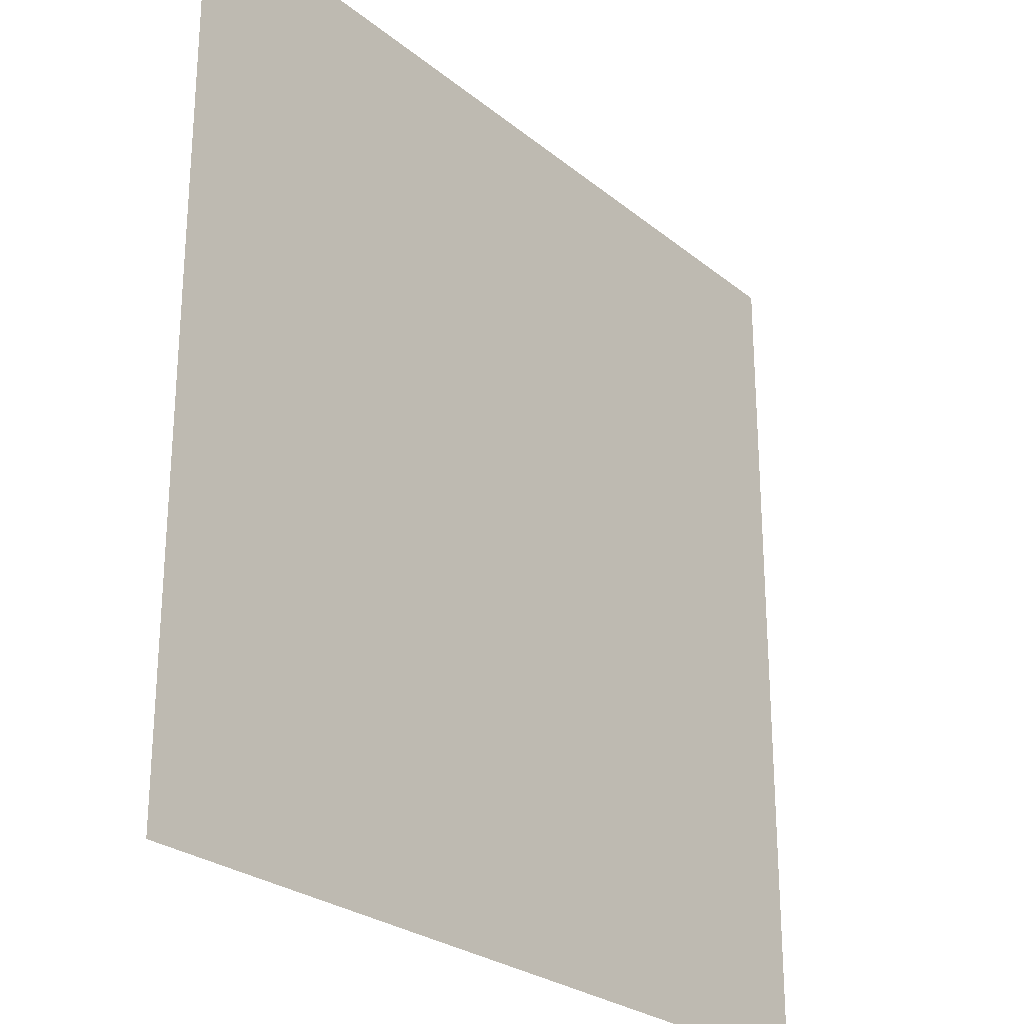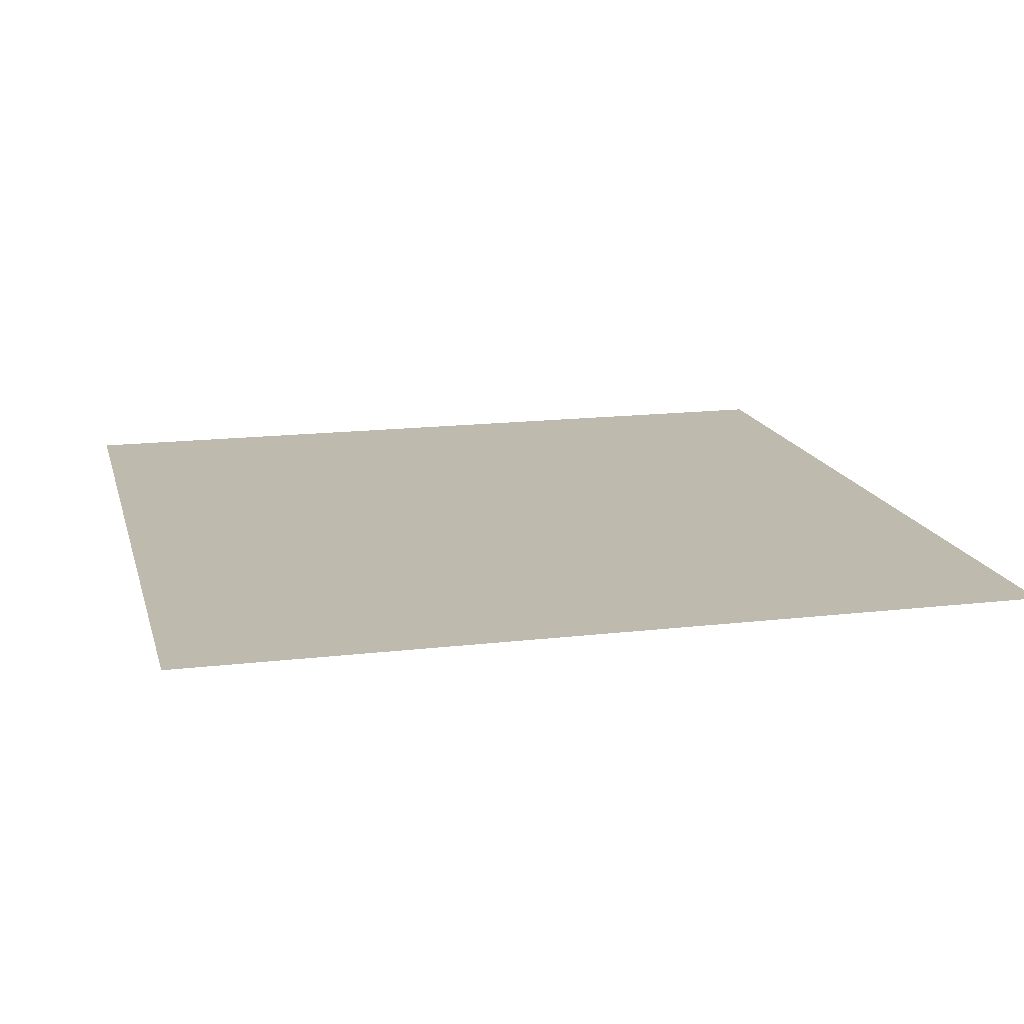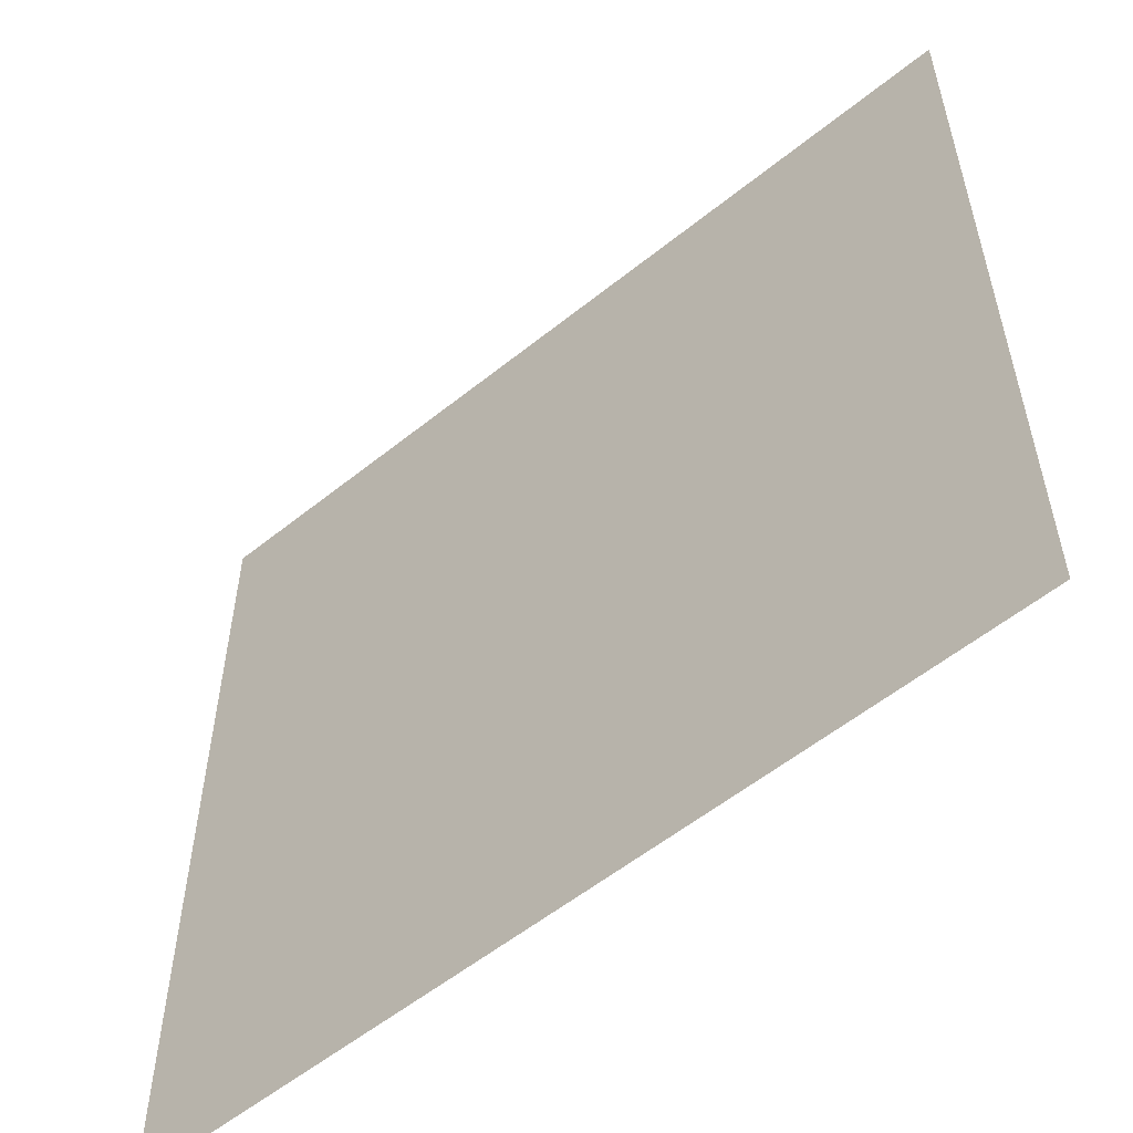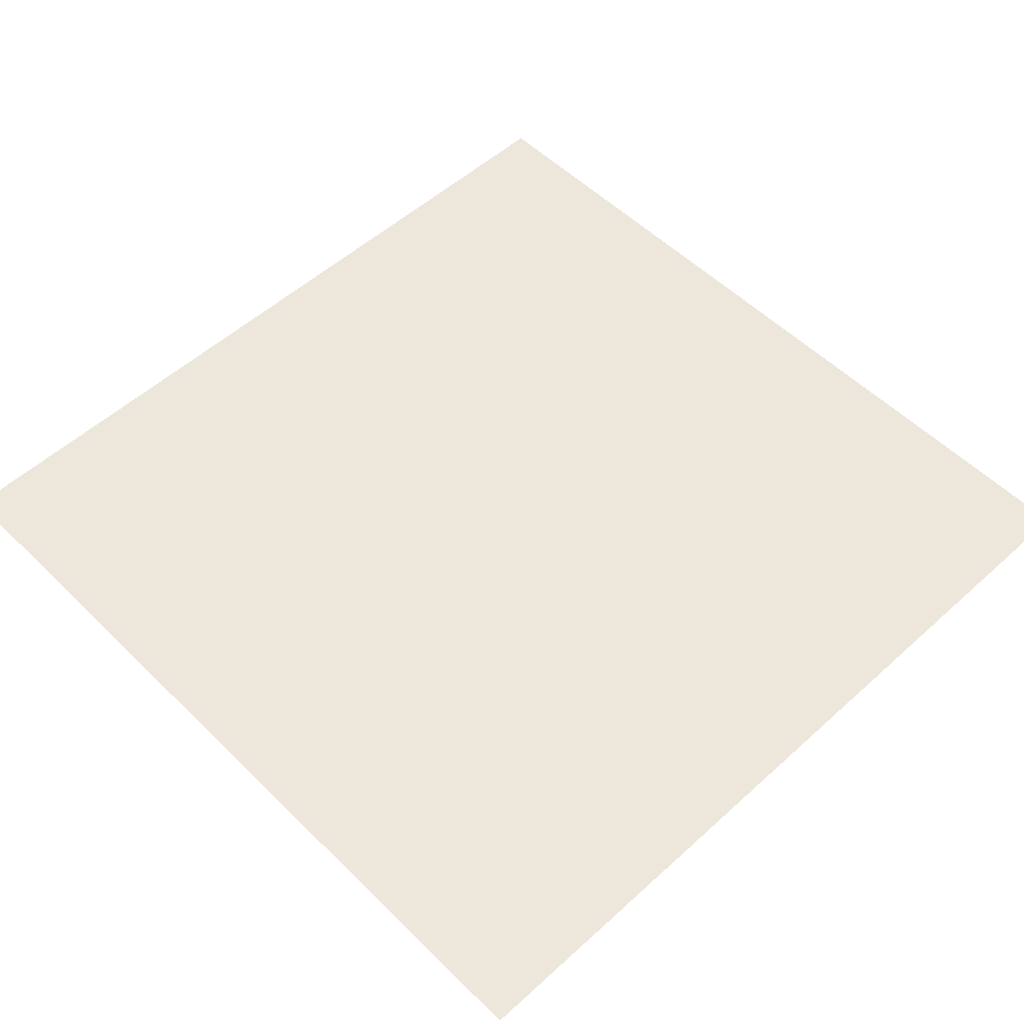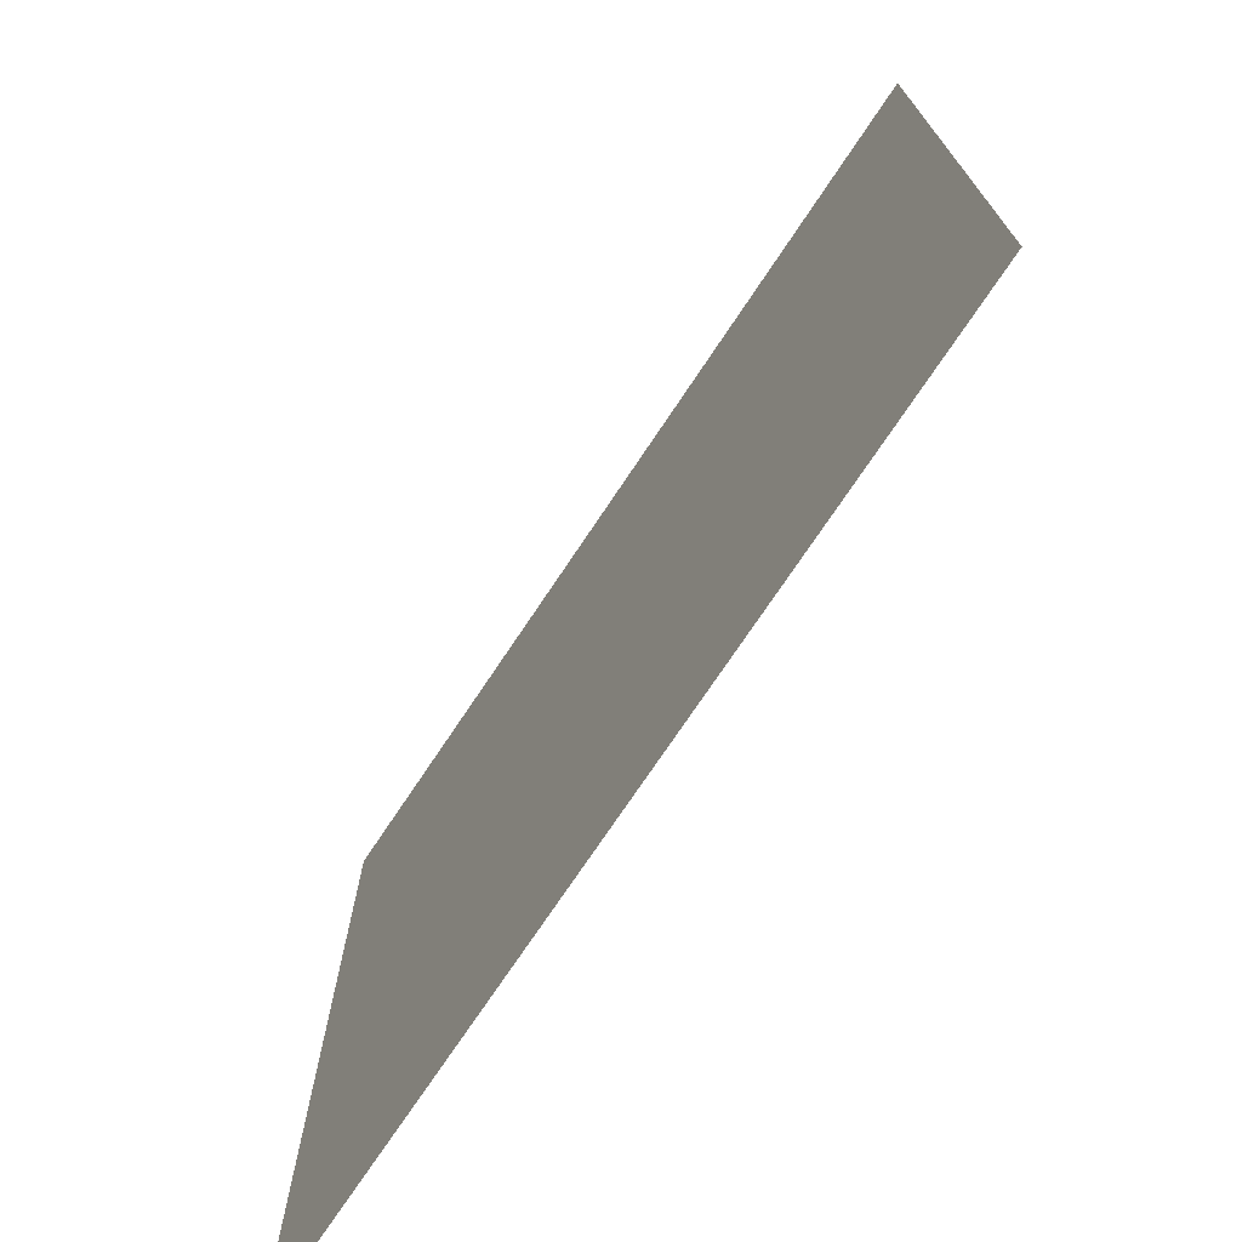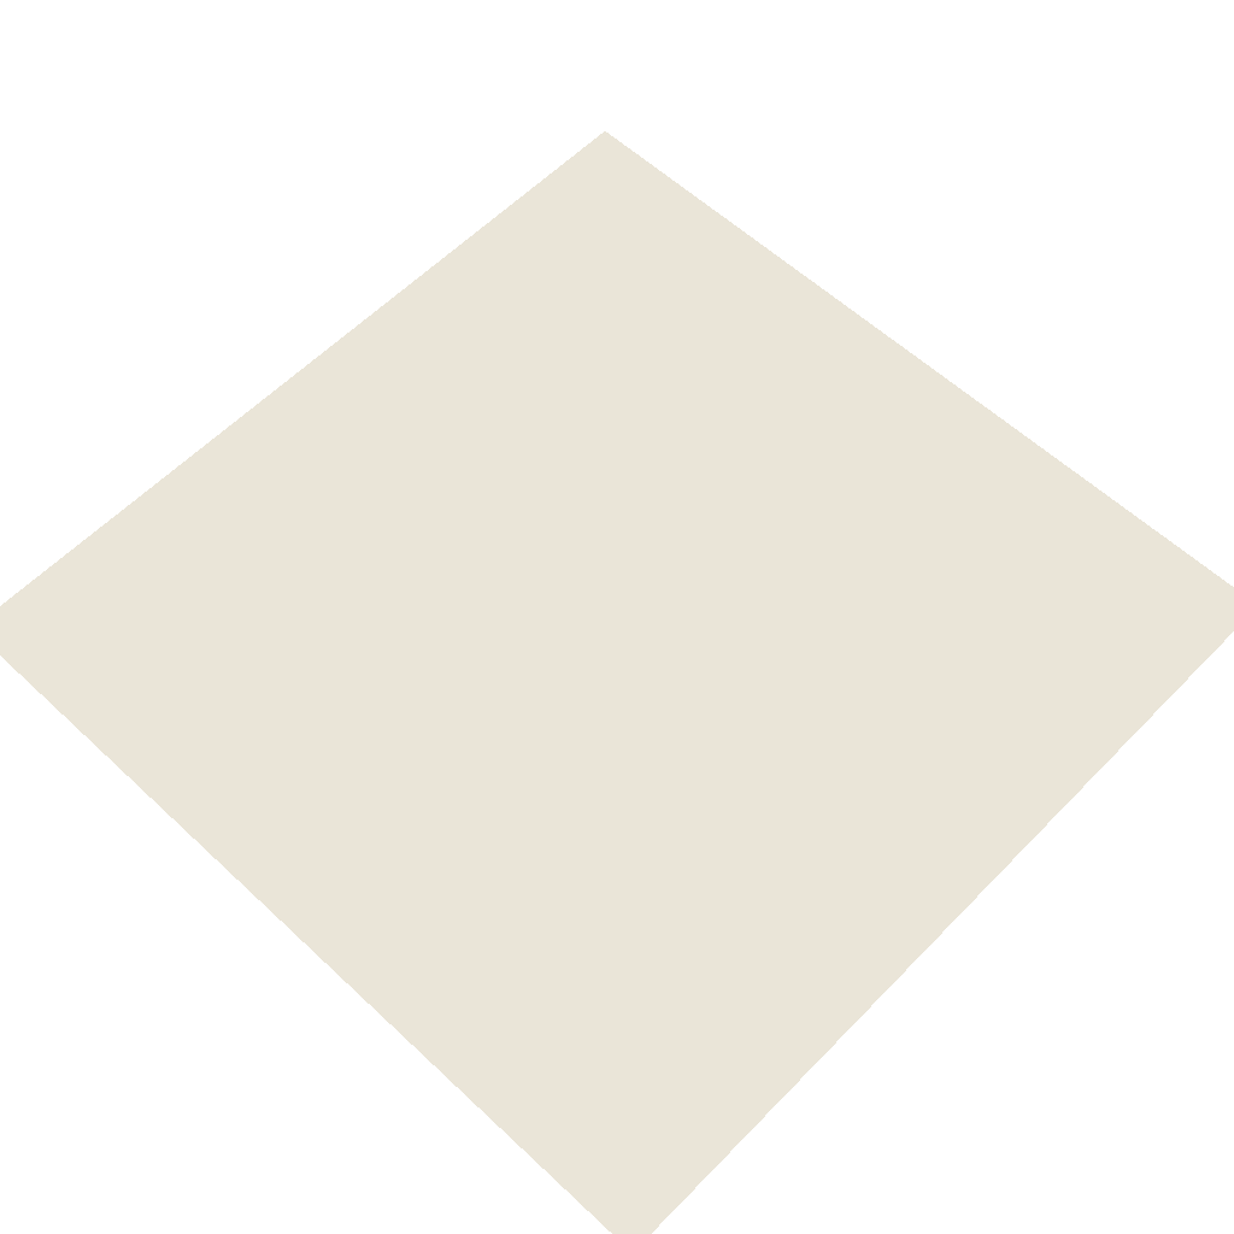
<metadata>
{"format":"obj","ext":"obj","renderer":"f3d","projection":"perspective","resolution":1024,"background":"white","views":[{"elev":-26.0,"azim":-51.6,"up":"+Z"},{"elev":15.8,"azim":-13.9,"up":"+Y"},{"elev":-56.3,"azim":-139.9,"up":"+Z"},{"elev":53.8,"azim":-43.9,"up":"+Y"},{"elev":-73.7,"azim":56.3,"up":"+Z"},{"elev":58.9,"azim":43.8,"up":"+Y"}]}
</metadata>
<code>
o Cube
v 1 0 -1
v -1 0 -1
v 1 0 1
v -1 0 1
f 3 2 4
f 3 1 2

</code>
